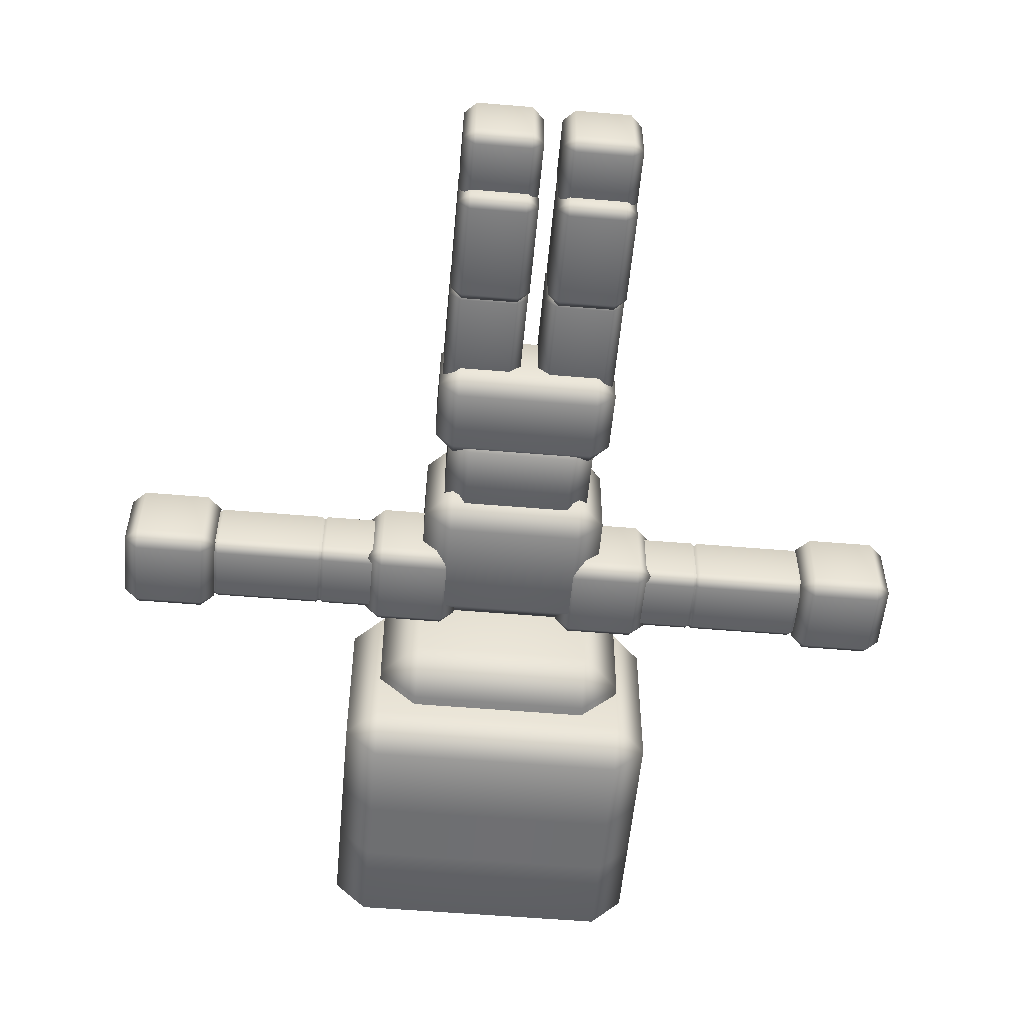
<metadata>
{"format":"obj","ext":"obj","renderer":"f3d","projection":"perspective","resolution":1024,"background":"white","views":[{"elev":-54.7,"azim":-5.1,"up":"+Z"}]}
</metadata>
<code>
v -31.25 156.2 28.13
v -25 150 28.13
v -25 156.2 34.37
v 25 150 28.13
v 31.25 156.2 28.13
v 25 156.2 34.37
v -25 178.8 28.13
v -31.25 172.5 28.13
v -25 172.5 34.37
v 31.25 172.5 28.13
v 25 178.8 28.13
v 25 172.5 34.37
v -31.25 172.5 -28.13
v -25 178.8 -28.13
v -25 172.5 -34.38
v 25 178.8 -28.13
v 31.25 172.5 -28.13
v 25 172.5 -34.38
v -25 143.8 -34.38
v -31.25 143.8 -28.13
v -31.25 156.2 -28.13
v -25 156.2 -34.38
v 31.25 143.8 -28.13
v 25 143.8 -34.38
v 25 156.2 -34.38
v 31.25 156.2 -28.13
v -25 178.8 15.62
v -31.25 172.5 15.62
v 31.25 172.5 15.62
v 25 178.8 15.62
v -31.25 143.8 3.126
v -25 143.8 9.375
v -25 150 15.62
v -31.25 156.2 15.62
v 25 143.8 9.375
v 31.25 143.8 3.126
v 31.25 156.2 15.62
v 25 150 15.62
v -25 121.9 -28.13
v -31.25 128.1 -28.13
v -25 128.1 -34.38
v 31.25 128.1 -28.13
v 25 121.9 -28.13
v 25 128.1 -34.38
v 25 128.1 9.375
v 25 121.9 3.125
v 31.25 128.1 3.125
v -31.25 128.1 3.125
v -25 121.9 3.125
v -25 128.1 9.375
g guy_hair_01
f 6 12 9 3
f 11 30 27 7
f 16 14 27 30
f 18 25 22 15
f 24 44 41 19
f 43 46 49 39
f 3 2 4 6
f 1 3 9 8
f 6 5 10 12
f 8 7 27 28
f 7 9 12 11
f 14 13 28 27
f 15 14 16 18
f 13 15 22 21
f 18 17 26 25
f 20 19 41 40
f 19 22 25 24
f 24 23 42 44
f 40 39 49 48
f 39 41 44 43
f 1 2 3
f 4 5 6
f 7 8 9
f 10 11 12
f 13 14 15
f 16 17 18
f 19 20 21 22
f 23 24 25 26
f 39 40 41
f 42 43 44
f 48 49 50
f 5 37 29 10
f 26 17 29 37
f 23 36 47 42
f 37 5 4 38
f 30 11 10 29
f 47 36 35 45
f 46 43 42 47
f 49 46 45 50
f 16 30 29 17
f 26 37 36 23
f 45 46 47
f 35 36 37 38
f 2 33 38 4
f 1 8 28 34
f 20 40 48 31
f 33 2 1 34
f 21 20 31 34
f 21 34 28 13
f 50 32 31 48
f 35 32 50 45
f 35 38 33 32
f 34 31 32 33
v -14.66 67.18 4.457
v -10.45 63.39 4.457
v -10.45 67.18 8.249
v 10.45 63.39 4.457
v 14.66 67.18 4.457
v 10.45 67.18 8.249
v -10.45 84.88 4.457
v -14.66 81.09 4.457
v -10.45 81.09 8.249
v 14.66 81.09 4.457
v 10.45 84.88 4.457
v 10.45 81.09 8.249
v -10.45 81.09 -11.05
v -14.66 81.09 -7.254
v -10.45 84.88 -7.254
v 14.66 81.09 -7.254
v 10.45 81.09 -11.05
v 10.45 84.88 -7.254
v -10.45 63.39 -7.254
v -14.66 67.18 -7.254
v -10.45 67.18 -11.05
v 14.66 67.18 -7.254
v 10.45 63.39 -7.254
v 10.45 67.18 -11.05
v 10.45 73.87 8.249
v -10.45 73.87 8.249
v -14.66 73.87 4.457
v -14.66 73.87 -7.254
v -10.45 73.87 -11.05
v 10.45 73.87 -11.05
v 14.66 73.87 -7.254
v 14.66 73.87 4.457
v -25 120 17.5
v -17.5 112.5 17.5
v -17.5 120 25
v 17.5 112.5 17.5
v 25 120 17.5
v 17.5 120 25
v -17.5 162.5 17.5
v -25 155 17.5
v -17.5 155 25
v 25 155 17.5
v 17.5 162.5 17.5
v 17.5 155 25
v -17.5 155 -25
v -25 155 -17.5
v -17.5 162.5 -17.5
v 25 155 -17.5
v 17.5 155 -25
v 17.5 162.5 -17.5
v -17.5 112.5 -17.5
v -25 120 -17.5
v -17.5 120 -25
v 25 120 -17.5
v 17.5 112.5 -17.5
v 17.5 120 -25
v 6.25 128.6 27.19
v 7.187 127.7 27.19
v 7.187 128.6 28.12
v 17.81 127.7 27.19
v 18.75 128.6 27.19
v 17.81 128.6 28.12
v 7.187 146.9 27.19
v 6.25 145.9 27.19
v 7.187 145.9 28.12
v 18.75 145.9 27.19
v 17.81 146.9 27.19
v 17.81 145.9 28.12
v 7.187 145.9 21.87
v 6.25 145.9 22.81
v 7.187 146.9 22.81
v 18.75 145.9 22.81
v 17.81 145.9 21.87
v 17.81 146.9 22.81
v 7.187 127.7 22.81
v 6.25 128.6 22.81
v 7.187 128.6 21.87
v 18.75 128.6 22.81
v 17.81 127.7 22.81
v 17.81 128.6 21.87
v -18.75 128.6 27.19
v -17.81 127.7 27.19
v -17.81 128.6 28.12
v -7.187 127.7 27.19
v -6.25 128.6 27.19
v -7.187 128.6 28.12
v -17.81 146.9 27.19
v -18.75 145.9 27.19
v -17.81 145.9 28.12
v -6.25 145.9 27.19
v -7.187 146.9 27.19
v -7.187 145.9 28.12
v -17.81 145.9 21.87
v -18.75 145.9 22.81
v -17.81 146.9 22.81
v -6.25 145.9 22.81
v -7.187 145.9 21.87
v -7.187 146.9 22.81
v -17.81 127.7 22.81
v -18.75 128.6 22.81
v -17.81 128.6 21.87
v -6.25 128.6 22.81
v -7.187 127.7 22.81
v -7.187 128.6 21.87
v -18.25 83.66 7.581
v -13 78.42 7.581
v -13 83.66 12.82
v 13 78.42 7.581
v 18.25 83.66 7.581
v 13 83.66 12.82
v -13 108.1 7.581
v -18.25 102.9 7.581
v -13 102.9 12.82
v 18.25 102.9 7.581
v 13 108.1 7.581
v 13 102.9 12.82
v -13 102.9 -15.12
v -18.25 102.9 -9.879
v -13 108.1 -9.879
v 18.25 102.9 -9.879
v 13 102.9 -15.12
v 13 108.1 -9.879
v -13 78.42 -9.879
v -18.25 83.66 -9.879
v -13 83.66 -15.12
v 18.25 83.66 -9.879
v 13 78.42 -9.879
v 13 83.66 -15.12
v 1.816 0.9582 5.291
v 4.083 -1.309 5.291
v 4.083 0.9582 7.558
v 14.67 -1.309 5.291
v 16.93 0.9582 5.291
v 14.67 0.9582 7.558
v 4.083 13.81 5.291
v 1.816 11.54 5.291
v 4.083 11.54 7.558
v 16.93 11.54 5.291
v 14.67 13.81 5.291
v 14.67 11.54 7.558
v 4.083 11.54 -7.56
v 1.816 11.54 -5.293
v 4.083 13.81 -5.293
v 16.93 11.54 -5.293
v 14.67 11.54 -7.56
v 14.67 13.81 -5.293
v 4.083 -1.309 -5.293
v 1.816 0.9582 -5.293
v 4.083 0.9582 -7.56
v 16.93 0.9582 -5.293
v 14.67 -1.309 -5.293
v 14.67 0.9582 -7.56
v 1.752 12.7 2.21
v 4.039 10.41 2.209
v 4.039 12.7 4.496
v 14.71 10.41 2.209
v 17 12.7 2.21
v 14.71 12.7 4.496
v 4.039 33.34 2.219
v 1.752 31.05 2.218
v 4.039 31.05 4.505
v 17 31.05 2.218
v 14.71 33.34 2.219
v 14.71 31.05 4.505
v 4.039 31.06 -10.74
v 1.752 31.05 -8.454
v 4.039 33.34 -8.453
v 17 31.05 -8.454
v 14.71 31.06 -10.74
v 14.71 33.34 -8.453
v 4.039 10.42 -8.463
v 1.752 12.7 -8.462
v 4.039 12.7 -10.75
v 17 12.7 -8.462
v 14.71 10.42 -8.463
v 14.71 12.7 -10.75
v 1.769 34.25 5.332
v 4.05 31.97 5.333
v 4.05 34.25 7.614
v 14.7 31.97 5.333
v 16.98 34.25 5.332
v 14.7 34.25 7.614
v 4.05 54.84 5.325
v 1.769 52.56 5.326
v 4.05 52.56 7.608
v 16.98 52.56 5.326
v 14.7 54.84 5.325
v 14.7 52.56 7.608
v 4.05 52.56 -7.604
v 1.769 52.56 -5.323
v 4.05 54.84 -5.323
v 16.98 52.56 -5.323
v 14.7 52.56 -7.604
v 14.7 54.84 -5.323
v 4.05 31.96 -5.316
v 1.769 34.25 -5.317
v 4.05 34.24 -7.598
v 16.98 34.25 -5.317
v 14.7 31.96 -5.316
v 14.7 34.24 -7.598
v -17.51 53.45 3.454
v -13.74 49.68 3.454
v -13.74 53.45 7.222
v 13.74 49.68 3.454
v 17.51 53.45 3.454
v 13.74 53.45 7.222
v -13.74 69.07 3.454
v -17.51 65.3 3.454
v -13.74 65.3 7.222
v 17.51 65.3 3.454
v 13.74 69.07 3.454
v 13.74 65.3 7.222
v -13.74 65.3 -11.91
v -17.51 65.3 -8.14
v -13.74 69.07 -8.14
v 17.51 65.3 -8.14
v 13.74 65.3 -11.91
v 13.74 69.07 -8.14
v -13.74 49.68 -8.14
v -17.51 53.45 -8.14
v -13.74 53.45 -11.91
v 17.51 53.45 -8.14
v 13.74 49.68 -8.14
v 13.74 53.45 -11.91
v 15.56 94.89 -1.141
v 17.74 92.7 -1.141
v 17.74 94.89 1.048
v 38.28 92.7 -1.142
v 40.47 94.89 -1.142
v 38.28 94.89 1.047
v 17.74 107.3 -1.141
v 15.56 105.1 -1.141
v 17.74 105.1 1.048
v 40.47 105.1 -1.142
v 38.28 107.3 -1.142
v 38.28 105.1 1.047
v 17.74 105.1 -13.55
v 15.56 105.1 -11.36
v 17.74 107.3 -11.36
v 40.46 105.1 -11.36
v 38.28 105.1 -13.55
v 38.28 107.3 -11.36
v 17.74 92.7 -11.36
v 15.56 94.89 -11.36
v 17.74 94.89 -13.55
v 40.47 94.89 -11.36
v 38.28 92.7 -11.36
v 38.28 94.89 -13.55
v 10.76 93.53 0.2195
v 13.53 90.76 0.2194
v 13.53 93.53 2.992
v 26.47 90.76 0.2189
v 29.24 93.53 0.2189
v 26.47 93.53 2.991
v 13.53 109.2 0.2196
v 10.76 106.5 0.2197
v 13.53 106.5 2.992
v 29.24 106.5 0.219
v 26.47 109.2 0.2192
v 26.47 106.5 2.991
v 13.53 106.5 -15.49
v 10.76 106.5 -12.72
v 13.53 109.2 -12.72
v 29.24 106.5 -12.72
v 26.47 106.5 -15.49
v 26.47 109.2 -12.72
v 13.53 90.76 -12.72
v 10.76 93.53 -12.72
v 13.53 93.53 -15.49
v 29.24 93.53 -12.72
v 26.47 90.76 -12.72
v 26.47 93.53 -15.49
v -10.76 93.53 0.2195
v -13.53 90.76 0.2194
v -13.53 93.53 2.992
v -26.46 90.76 0.2189
v -29.23 93.53 0.2189
v -26.46 93.53 2.991
v -13.53 109.2 0.2196
v -10.76 106.5 0.2197
v -13.53 106.5 2.992
v -29.23 106.5 0.219
v -26.46 109.2 0.2192
v -26.46 106.5 2.991
v -13.53 106.5 -15.49
v -10.76 106.5 -12.72
v -13.53 109.2 -12.72
v -29.23 106.5 -12.72
v -26.46 106.5 -15.49
v -26.46 109.2 -12.72
v -13.53 90.76 -12.72
v -10.76 93.53 -12.72
v -13.53 93.53 -15.49
v -29.23 93.53 -12.72
v -26.46 90.76 -12.72
v -26.46 93.53 -15.49
v 37.43 94.89 -1.141
v 39.62 92.7 -1.141
v 39.62 94.89 1.047
v 60.15 92.7 -1.141
v 62.34 94.89 -1.141
v 60.15 94.89 1.048
v 39.62 107.3 -1.141
v 37.43 105.1 -1.141
v 39.62 105.1 1.047
v 62.34 105.1 -1.141
v 60.15 107.3 -1.141
v 60.15 105.1 1.048
v 39.62 105.1 -13.55
v 37.43 105.1 -11.36
v 39.62 107.3 -11.36
v 62.34 105.1 -11.36
v 60.15 105.1 -13.55
v 60.15 107.3 -11.36
v 39.62 92.7 -11.36
v 37.43 94.89 -11.36
v 39.62 94.89 -13.55
v 62.34 94.89 -11.36
v 60.15 92.7 -11.36
v 60.15 94.89 -13.55
v -15.56 94.89 -1.141
v -17.74 92.7 -1.141
v -17.74 94.89 1.048
v -38.28 92.7 -1.142
v -40.47 94.89 -1.142
v -38.28 94.89 1.047
v -17.74 107.3 -1.141
v -15.56 105.1 -1.141
v -17.74 105.1 1.048
v -40.47 105.1 -1.142
v -38.28 107.3 -1.142
v -38.28 105.1 1.047
v -17.74 105.1 -13.55
v -15.56 105.1 -11.36
v -17.74 107.3 -11.36
v -40.46 105.1 -11.36
v -38.28 105.1 -13.55
v -38.28 107.3 -11.36
v -17.74 92.7 -11.36
v -15.56 94.89 -11.36
v -17.74 94.89 -13.55
v -40.47 94.89 -11.36
v -38.28 92.7 -11.36
v -38.28 94.89 -13.55
v -37.43 94.89 -1.141
v -39.62 92.7 -1.141
v -39.62 94.89 1.047
v -60.15 92.7 -1.141
v -62.34 94.89 -1.141
v -60.15 94.89 1.048
v -39.62 107.3 -1.141
v -37.43 105.1 -1.141
v -39.62 105.1 1.047
v -62.34 105.1 -1.141
v -60.15 107.3 -1.141
v -60.15 105.1 1.048
v -39.62 105.1 -13.55
v -37.43 105.1 -11.36
v -39.62 107.3 -11.36
v -62.34 105.1 -11.36
v -60.15 105.1 -13.55
v -60.15 107.3 -11.36
v -39.62 92.7 -11.36
v -37.43 94.89 -11.36
v -39.62 94.89 -13.55
v -62.34 94.89 -11.36
v -60.15 92.7 -11.36
v -60.15 94.89 -13.55
v 63.53 109.2 0.2193
v 60.76 106.5 0.2193
v 63.53 106.5 2.992
v 60.76 93.53 0.2193
v 63.53 90.76 0.2193
v 63.53 93.53 2.992
v 79.24 106.5 0.2193
v 76.47 109.2 0.2193
v 76.47 106.5 2.992
v 76.47 90.76 0.2193
v 79.24 93.53 0.2193
v 76.47 93.53 2.992
v 76.47 106.5 -15.49
v 76.47 109.2 -12.72
v 79.24 106.5 -12.72
v 76.47 90.76 -12.72
v 76.47 93.53 -15.49
v 79.24 93.53 -12.72
v 60.76 106.5 -12.72
v 63.53 109.2 -12.72
v 63.53 106.5 -15.49
v 63.53 90.76 -12.72
v 60.76 93.53 -12.72
v 63.53 93.53 -15.49
v -63.53 109.2 0.2193
v -60.76 106.5 0.2193
v -63.53 106.5 2.992
v -60.76 93.53 0.2193
v -63.53 90.76 0.2193
v -63.53 93.53 2.992
v -79.24 106.5 0.2193
v -76.47 109.2 0.2193
v -76.47 106.5 2.992
v -76.47 90.76 0.2193
v -79.24 93.53 0.2193
v -76.47 93.53 2.992
v -76.47 106.5 -15.49
v -76.47 109.2 -12.72
v -79.24 106.5 -12.72
v -76.47 90.76 -12.72
v -76.47 93.53 -15.49
v -79.24 93.53 -12.72
v -60.76 106.5 -12.72
v -63.53 109.2 -12.72
v -63.53 106.5 -15.49
v -63.53 90.76 -12.72
v -60.76 93.53 -12.72
v -63.53 93.53 -15.49
v -1.816 0.9582 5.288
v -4.084 -1.309 5.288
v -4.084 0.9582 7.556
v -14.67 -1.309 5.288
v -16.93 0.9582 5.288
v -14.67 0.9582 7.556
v -4.084 13.81 5.288
v -1.816 11.54 5.288
v -4.084 11.54 7.556
v -16.93 11.54 5.288
v -14.67 13.81 5.288
v -14.67 11.54 7.556
v -4.084 11.54 -7.563
v -1.816 11.54 -5.296
v -4.084 13.81 -5.296
v -16.93 11.54 -5.296
v -14.67 11.54 -7.563
v -14.67 13.81 -5.296
v -4.084 -1.309 -5.296
v -1.816 0.9582 -5.296
v -4.084 0.9582 -7.563
v -16.93 0.9582 -5.296
v -14.67 -1.309 -5.296
v -14.67 0.9582 -7.563
v -1.753 12.7 2.207
v -4.039 10.41 2.207
v -4.039 12.7 4.494
v -14.71 10.41 2.207
v -17 12.7 2.207
v -14.71 12.7 4.494
v -4.039 33.34 2.209
v -1.753 31.05 2.209
v -4.039 31.05 4.495
v -17 31.05 2.209
v -14.71 33.34 2.209
v -14.71 31.05 4.495
v -4.039 31.05 -10.75
v -1.753 31.05 -8.463
v -4.039 33.34 -8.463
v -17 31.05 -8.463
v -14.71 31.05 -10.75
v -14.71 33.34 -8.463
v -4.039 10.41 -8.465
v -1.753 12.7 -8.465
v -4.039 12.7 -10.75
v -17 12.7 -8.465
v -14.71 10.41 -8.465
v -14.71 12.7 -10.75
v -1.769 34.25 5.323
v -4.051 31.96 5.323
v -4.051 34.25 7.604
v -14.7 31.96 5.323
v -16.98 34.25 5.323
v -14.7 34.25 7.604
v -4.051 54.84 5.324
v -1.769 52.56 5.324
v -4.051 52.56 7.606
v -16.98 52.56 5.324
v -14.7 54.84 5.324
v -14.7 52.56 7.606
v -4.051 52.56 -7.606
v -1.769 52.56 -5.325
v -4.051 54.84 -5.325
v -16.98 52.56 -5.325
v -14.7 52.56 -7.606
v -14.7 54.84 -5.325
v -4.051 31.97 -5.326
v -1.769 34.25 -5.326
v -4.051 34.25 -7.608
v -16.98 34.25 -5.326
v -14.7 31.97 -5.326
v -14.7 34.25 -7.608
g guy_01
f 69 73 54 52
f 56 75 76 53
f 77 78 70 51
f 72 81 82 55
f 61 68 65 57
f 80 74 71 79
f 52 51 70 69
f 53 52 54 56
f 51 53 76 77
f 55 54 73 72
f 56 55 82 75
f 58 57 65 64
f 57 59 62 61
f 61 60 66 68
f 78 79 71 70
f 63 65 68 67
f 80 81 72 74
f 69 71 74 73
f 51 52 53
f 54 55 56
f 57 58 59
f 60 61 62
f 63 64 65
f 66 67 68
f 69 70 71
f 72 73 74
f 75 62 59 76
f 77 76 59 58
f 58 64 78 77
f 64 63 79 78
f 67 80 79 63
f 67 66 81 80
f 82 81 66 60
f 75 82 60 62
f 101 105 86 84
f 88 94 91 85
f 90 96 102 83
f 104 98 92 87
f 93 100 97 89
f 99 106 103 95
f 84 83 102 101
f 85 84 86 88
f 83 85 91 90
f 87 86 105 104
f 88 87 92 94
f 90 89 97 96
f 89 91 94 93
f 93 92 98 100
f 96 95 103 102
f 95 97 100 99
f 99 98 104 106
f 101 103 106 105
f 83 84 85
f 86 87 88
f 89 90 91
f 92 93 94
f 95 96 97
f 98 99 100
f 101 102 103
f 104 105 106
f 125 129 110 108
f 112 118 115 109
f 114 120 126 107
f 128 122 116 111
f 117 124 121 113
f 123 130 127 119
f 108 107 126 125
f 109 108 110 112
f 107 109 115 114
f 111 110 129 128
f 112 111 116 118
f 114 113 121 120
f 113 115 118 117
f 117 116 122 124
f 120 119 127 126
f 119 121 124 123
f 123 122 128 130
f 125 127 130 129
f 107 108 109
f 110 111 112
f 113 114 115
f 116 117 118
f 119 120 121
f 122 123 124
f 125 126 127
f 128 129 130
f 149 153 134 132
f 136 142 139 133
f 138 144 150 131
f 152 146 140 135
f 141 148 145 137
f 147 154 151 143
f 132 131 150 149
f 133 132 134 136
f 131 133 139 138
f 135 134 153 152
f 136 135 140 142
f 138 137 145 144
f 137 139 142 141
f 141 140 146 148
f 144 143 151 150
f 143 145 148 147
f 147 146 152 154
f 149 151 154 153
f 131 132 133
f 134 135 136
f 137 138 139
f 140 141 142
f 143 144 145
f 146 147 148
f 149 150 151
f 152 153 154
f 173 177 158 156
f 160 166 163 157
f 162 168 174 155
f 176 170 164 159
f 165 172 169 161
f 171 178 175 167
f 156 155 174 173
f 157 156 158 160
f 155 157 163 162
f 159 158 177 176
f 160 159 164 166
f 162 161 169 168
f 161 163 166 165
f 165 164 170 172
f 168 167 175 174
f 167 169 172 171
f 171 170 176 178
f 173 175 178 177
f 155 156 157
f 158 159 160
f 161 162 163
f 164 165 166
f 167 168 169
f 170 171 172
f 173 174 175
f 176 177 178
f 197 201 182 180
f 184 190 187 181
f 186 192 198 179
f 200 194 188 183
f 189 196 193 185
f 195 202 199 191
f 180 179 198 197
f 181 180 182 184
f 179 181 187 186
f 183 182 201 200
f 184 183 188 190
f 186 185 193 192
f 185 187 190 189
f 189 188 194 196
f 192 191 199 198
f 191 193 196 195
f 195 194 200 202
f 197 199 202 201
f 179 180 181
f 182 183 184
f 185 186 187
f 188 189 190
f 191 192 193
f 194 195 196
f 197 198 199
f 200 201 202
f 221 225 206 204
f 208 214 211 205
f 210 216 222 203
f 224 218 212 207
f 213 220 217 209
f 219 226 223 215
f 204 203 222 221
f 205 204 206 208
f 203 205 211 210
f 207 206 225 224
f 208 207 212 214
f 210 209 217 216
f 209 211 214 213
f 213 212 218 220
f 216 215 223 222
f 215 217 220 219
f 219 218 224 226
f 221 223 226 225
f 203 204 205
f 206 207 208
f 209 210 211
f 212 213 214
f 215 216 217
f 218 219 220
f 221 222 223
f 224 225 226
f 245 249 230 228
f 232 238 235 229
f 234 240 246 227
f 248 242 236 231
f 237 244 241 233
f 243 250 247 239
f 228 227 246 245
f 229 228 230 232
f 227 229 235 234
f 231 230 249 248
f 232 231 236 238
f 234 233 241 240
f 233 235 238 237
f 237 236 242 244
f 240 239 247 246
f 239 241 244 243
f 243 242 248 250
f 245 247 250 249
f 227 228 229
f 230 231 232
f 233 234 235
f 236 237 238
f 239 240 241
f 242 243 244
f 245 246 247
f 248 249 250
f 269 273 254 252
f 256 262 259 253
f 258 264 270 251
f 272 266 260 255
f 261 268 265 257
f 267 274 271 263
f 252 251 270 269
f 253 252 254 256
f 251 253 259 258
f 255 254 273 272
f 256 255 260 262
f 258 257 265 264
f 257 259 262 261
f 261 260 266 268
f 264 263 271 270
f 263 265 268 267
f 267 266 272 274
f 269 271 274 273
f 251 252 253
f 254 255 256
f 257 258 259
f 260 261 262
f 263 264 265
f 266 267 268
f 269 270 271
f 272 273 274
f 293 297 278 276
f 280 286 283 277
f 282 288 294 275
f 296 290 284 279
f 285 292 289 281
f 291 298 295 287
f 276 275 294 293
f 277 276 278 280
f 275 277 283 282
f 279 278 297 296
f 280 279 284 286
f 282 281 289 288
f 281 283 286 285
f 285 284 290 292
f 288 287 295 294
f 287 289 292 291
f 291 290 296 298
f 293 295 298 297
f 275 276 277
f 278 279 280
f 281 282 283
f 284 285 286
f 287 288 289
f 290 291 292
f 293 294 295
f 296 297 298
f 317 321 302 300
f 304 310 307 301
f 306 312 318 299
f 320 314 308 303
f 309 316 313 305
f 315 322 319 311
f 300 299 318 317
f 301 300 302 304
f 299 301 307 306
f 303 302 321 320
f 304 303 308 310
f 306 305 313 312
f 305 307 310 309
f 309 308 314 316
f 312 311 319 318
f 311 313 316 315
f 315 314 320 322
f 317 319 322 321
f 299 300 301
f 302 303 304
f 305 306 307
f 308 309 310
f 311 312 313
f 314 315 316
f 317 318 319
f 320 321 322
f 341 324 326 345
f 328 325 331 334
f 330 323 342 336
f 344 327 332 338
f 333 329 337 340
f 339 335 343 346
f 324 341 342 323
f 325 328 326 324
f 323 330 331 325
f 327 344 345 326
f 328 334 332 327
f 330 336 337 329
f 329 333 334 331
f 333 340 338 332
f 336 342 343 335
f 335 339 340 337
f 339 346 344 338
f 341 345 346 343
f 323 325 324
f 326 328 327
f 329 331 330
f 332 334 333
f 335 337 336
f 338 340 339
f 341 343 342
f 344 346 345
f 365 369 350 348
f 352 358 355 349
f 354 360 366 347
f 368 362 356 351
f 357 364 361 353
f 363 370 367 359
f 348 347 366 365
f 349 348 350 352
f 347 349 355 354
f 351 350 369 368
f 352 351 356 358
f 354 353 361 360
f 353 355 358 357
f 357 356 362 364
f 360 359 367 366
f 359 361 364 363
f 363 362 368 370
f 365 367 370 369
f 347 348 349
f 350 351 352
f 353 354 355
f 356 357 358
f 359 360 361
f 362 363 364
f 365 366 367
f 368 369 370
f 389 372 374 393
f 376 373 379 382
f 378 371 390 384
f 392 375 380 386
f 381 377 385 388
f 387 383 391 394
f 372 389 390 371
f 373 376 374 372
f 371 378 379 373
f 375 392 393 374
f 376 382 380 375
f 378 384 385 377
f 377 381 382 379
f 381 388 386 380
f 384 390 391 383
f 383 387 388 385
f 387 394 392 386
f 389 393 394 391
f 371 373 372
f 374 376 375
f 377 379 378
f 380 382 381
f 383 385 384
f 386 388 387
f 389 391 390
f 392 394 393
f 413 396 398 417
f 400 397 403 406
f 402 395 414 408
f 416 399 404 410
f 405 401 409 412
f 411 407 415 418
f 396 413 414 395
f 397 400 398 396
f 395 402 403 397
f 399 416 417 398
f 400 406 404 399
f 402 408 409 401
f 401 405 406 403
f 405 412 410 404
f 408 414 415 407
f 407 411 412 409
f 411 418 416 410
f 413 417 418 415
f 395 397 396
f 398 400 399
f 401 403 402
f 404 406 405
f 407 409 408
f 410 412 411
f 413 415 414
f 416 418 417
f 437 441 422 420
f 424 430 427 421
f 426 432 438 419
f 440 434 428 423
f 429 436 433 425
f 435 442 439 431
f 420 419 438 437
f 421 420 422 424
f 419 421 427 426
f 423 422 441 440
f 424 423 428 430
f 426 425 433 432
f 425 427 430 429
f 429 428 434 436
f 432 431 439 438
f 431 433 436 435
f 435 434 440 442
f 437 439 442 441
f 419 420 421
f 422 423 424
f 425 426 427
f 428 429 430
f 431 432 433
f 434 435 436
f 437 438 439
f 440 441 442
f 461 444 446 465
f 448 445 451 454
f 450 443 462 456
f 464 447 452 458
f 453 449 457 460
f 459 455 463 466
f 444 461 462 443
f 445 448 446 444
f 443 450 451 445
f 447 464 465 446
f 448 454 452 447
f 450 456 457 449
f 449 453 454 451
f 453 460 458 452
f 456 462 463 455
f 455 459 460 457
f 459 466 464 458
f 461 465 466 463
f 443 445 444
f 446 448 447
f 449 451 450
f 452 454 453
f 455 457 456
f 458 460 459
f 461 463 462
f 464 466 465
f 485 468 470 489
f 472 469 475 478
f 474 467 486 480
f 488 471 476 482
f 477 473 481 484
f 483 479 487 490
f 468 485 486 467
f 469 472 470 468
f 467 474 475 469
f 471 488 489 470
f 472 478 476 471
f 474 480 481 473
f 473 477 478 475
f 477 484 482 476
f 480 486 487 479
f 479 483 484 481
f 483 490 488 482
f 485 489 490 487
f 467 469 468
f 470 472 471
f 473 475 474
f 476 478 477
f 479 481 480
f 482 484 483
f 485 487 486
f 488 490 489
f 509 492 494 513
f 496 493 499 502
f 498 491 510 504
f 512 495 500 506
f 501 497 505 508
f 507 503 511 514
f 492 509 510 491
f 493 496 494 492
f 491 498 499 493
f 495 512 513 494
f 496 502 500 495
f 498 504 505 497
f 497 501 502 499
f 501 508 506 500
f 504 510 511 503
f 503 507 508 505
f 507 514 512 506
f 509 513 514 511
f 491 493 492
f 494 496 495
f 497 499 498
f 500 502 501
f 503 505 504
f 506 508 507
f 509 511 510
f 512 514 513
f 533 516 518 537
f 520 517 523 526
f 522 515 534 528
f 536 519 524 530
f 525 521 529 532
f 531 527 535 538
f 516 533 534 515
f 517 520 518 516
f 515 522 523 517
f 519 536 537 518
f 520 526 524 519
f 522 528 529 521
f 521 525 526 523
f 525 532 530 524
f 528 534 535 527
f 527 531 532 529
f 531 538 536 530
f 533 537 538 535
f 515 517 516
f 518 520 519
f 521 523 522
f 524 526 525
f 527 529 528
f 530 532 531
f 533 535 534
f 536 538 537

</code>
